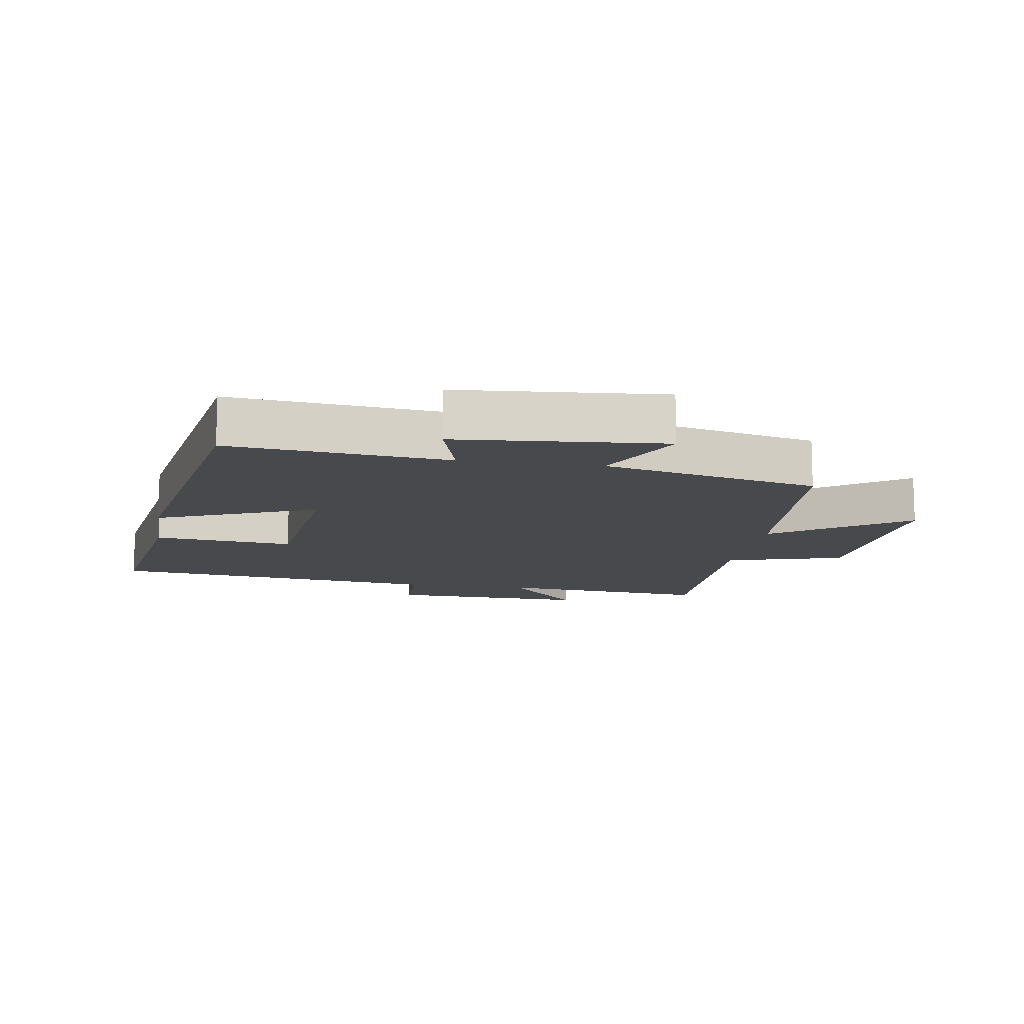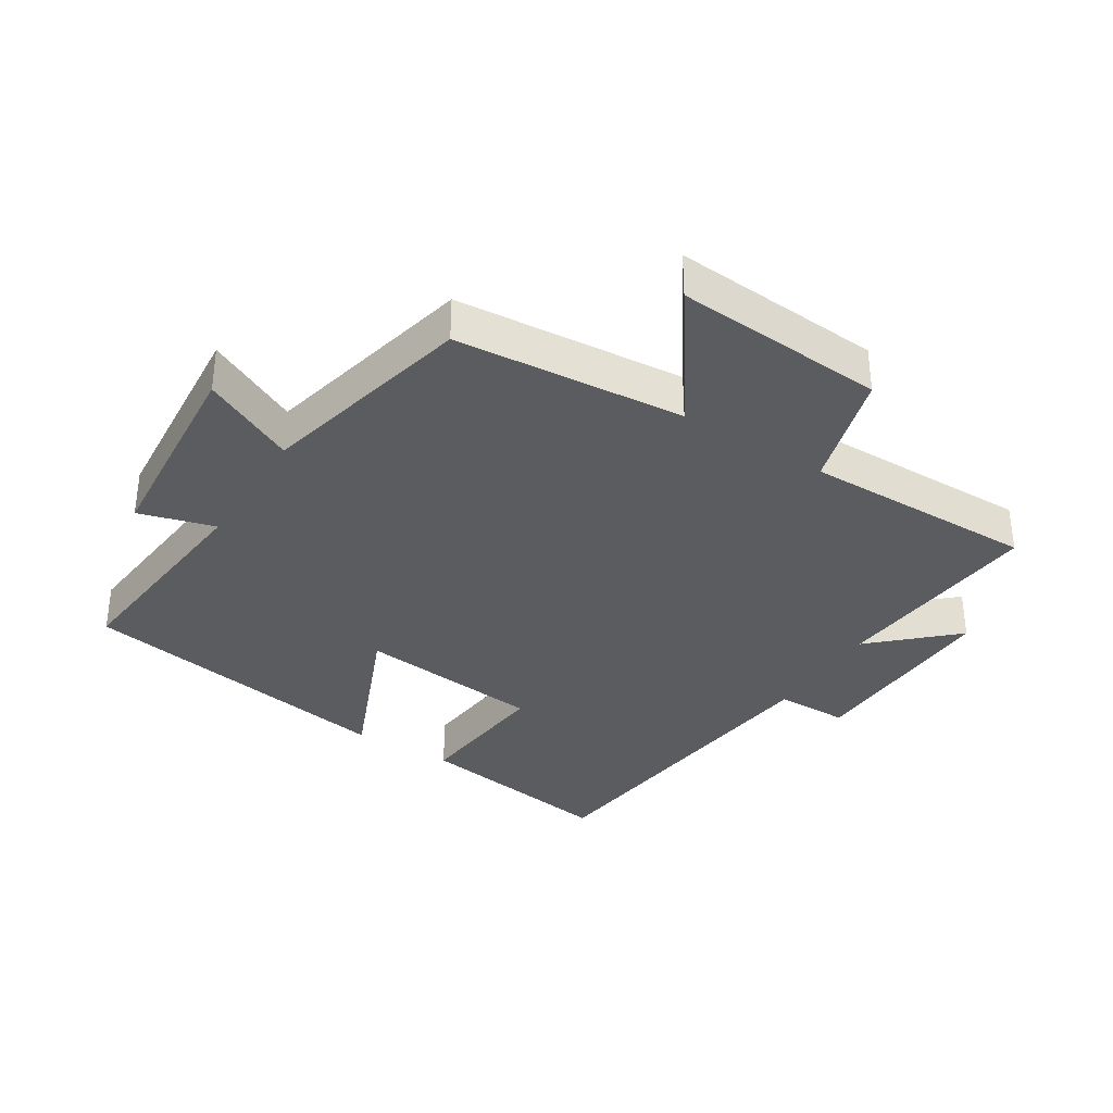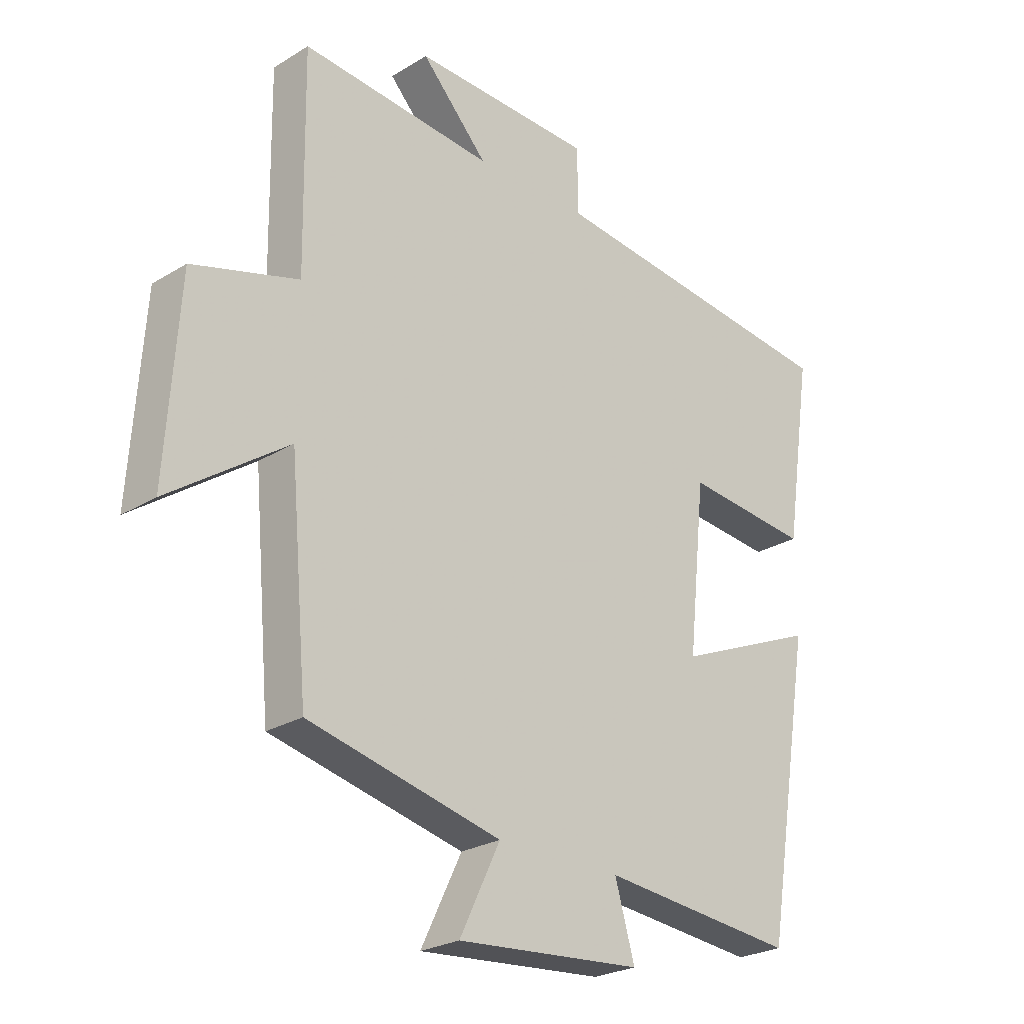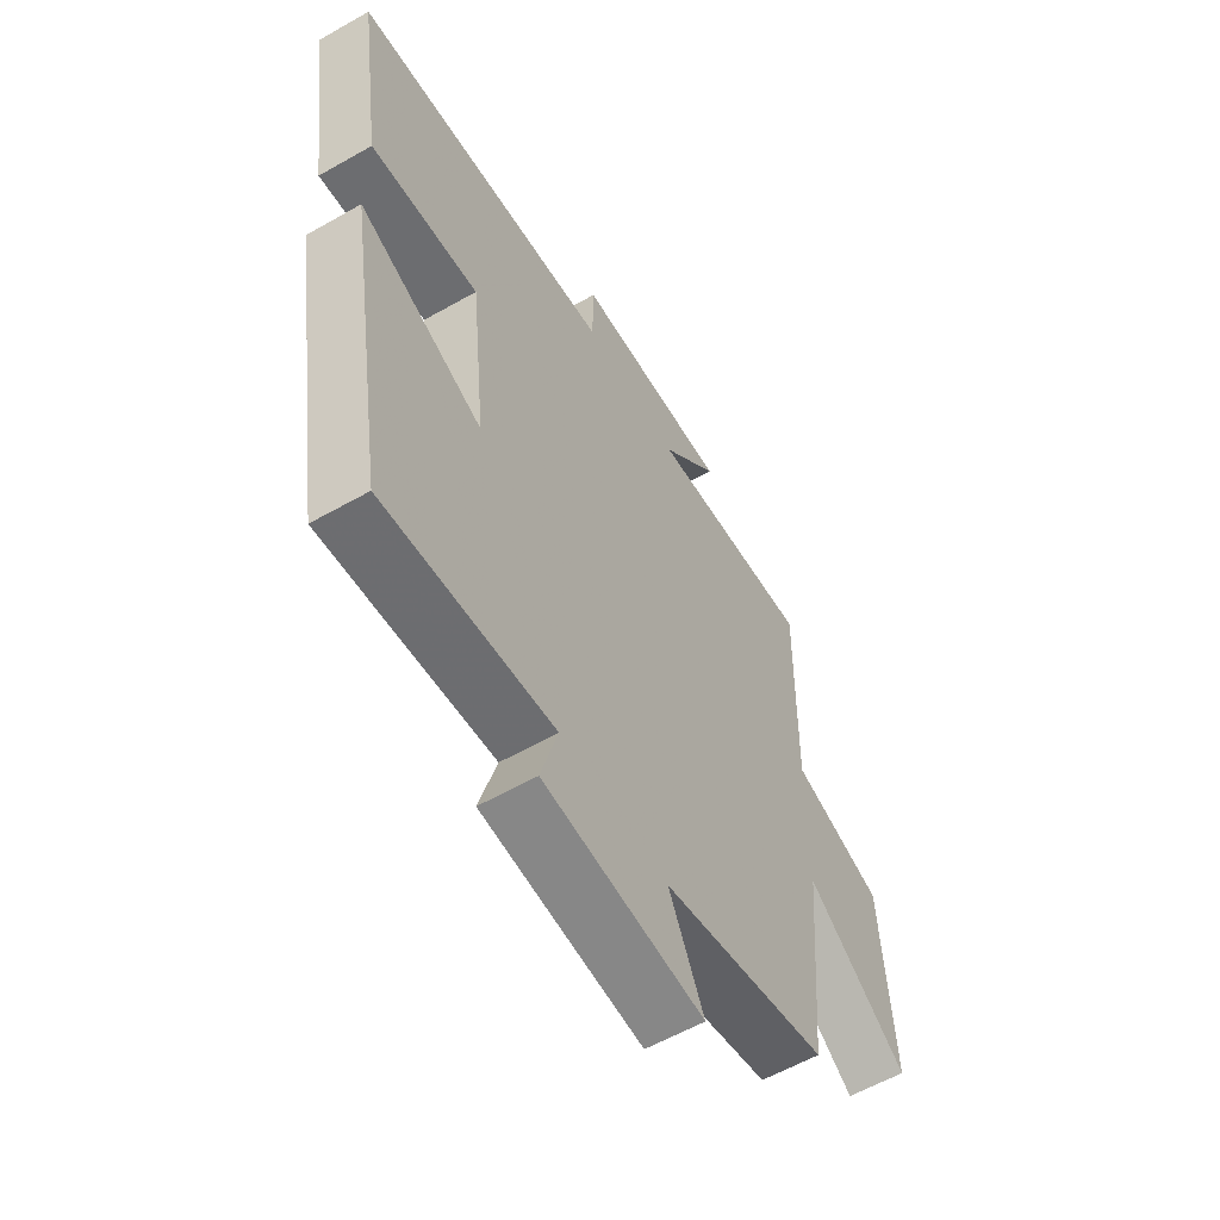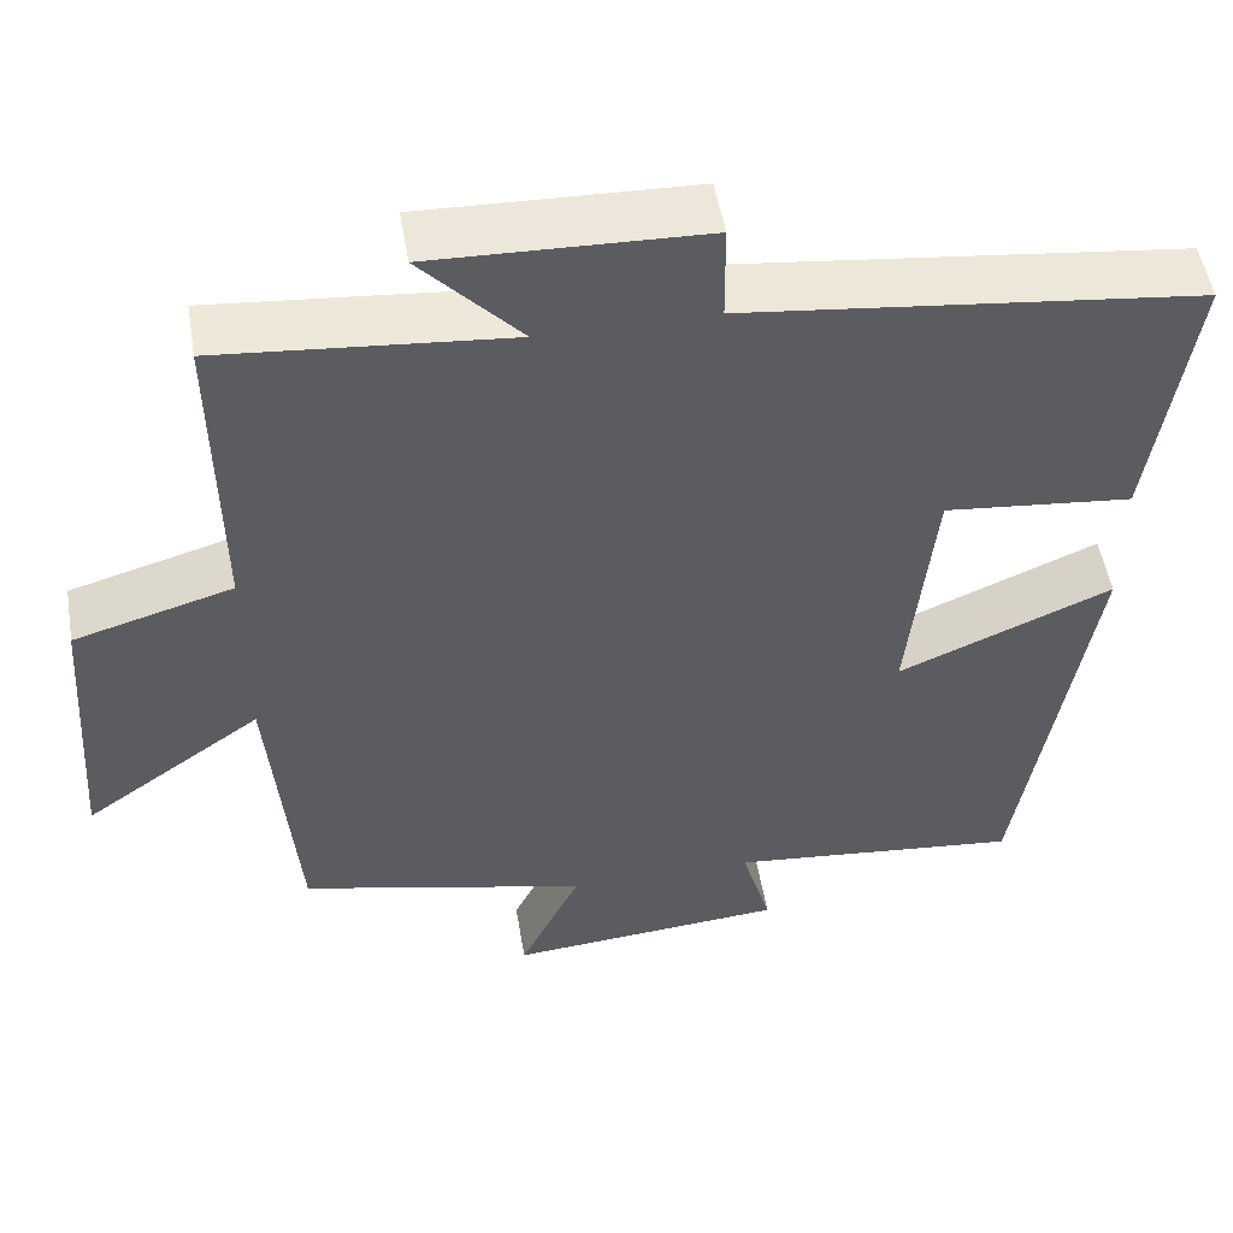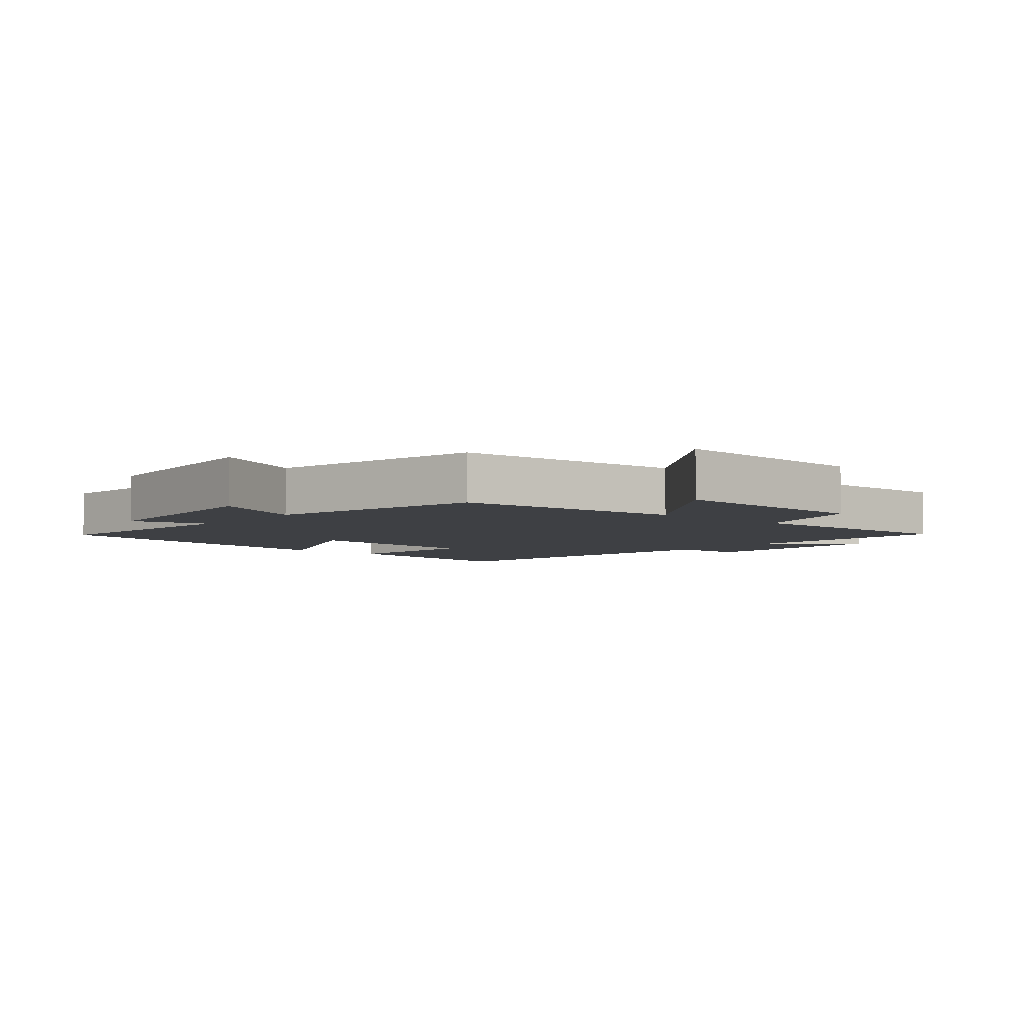
<metadata>
{"format":"obj","ext":"obj","renderer":"f3d","projection":"perspective","resolution":1024,"background":"white","views":[{"elev":-12.2,"azim":170.9,"up":"+Y"},{"elev":-35.1,"azim":-122.2,"up":"+Y"},{"elev":-25.0,"azim":-45.2,"up":"+Z"},{"elev":-58.8,"azim":120.4,"up":"+Z"},{"elev":51.4,"azim":-9.5,"up":"+Z"},{"elev":-4.9,"azim":-130.2,"up":"+Y"}]}
</metadata>
<code>
v 0.418 0.07 -0.534
v 0.08 0.07 -0.5
v 0.114 0.07 -0.618
v -0.206 0.07 -0.644
v -0.136 0.07 -0.5
v -0.469 0.07 -0.422
v -0.5 0.07 -0.067
v -0.705 0.07 -0.21
v -0.683 0.07 0.116
v -0.5 0.07 0.169
v -0.505 0.07 0.53
v -0.173 0.07 0.5
v -0.288 0.07 0.623
v 0.024 0.07 0.613
v 0.025 0.07 0.5
v 0.547 0.07 0.439
v 0.5 0.07 0.124
v 0.283 0.07 0.146
v 0.253 0.07 -0.14
v 0.5 0.07 -0.036
v 0.418 0 -0.534
v 0.08 0 -0.5
v 0.114 0 -0.618
v -0.206 0 -0.644
v -0.136 0 -0.5
v -0.469 0 -0.422
v -0.5 0 -0.067
v -0.705 0 -0.21
v -0.683 0 0.116
v -0.5 0 0.169
v -0.505 0 0.53
v -0.173 0 0.5
v -0.288 0 0.623
v 0.024 0 0.613
v 0.025 0 0.5
v 0.547 0 0.439
v 0.5 0 0.124
v 0.283 0 0.146
v 0.253 0 -0.14
v 0.5 0 -0.036
f 19 20 1 2
f 18 19 2
f 15 16 17 18
f 15 18 2
f 12 13 14 15
f 12 15 2
f 10 11 12 2
f 7 8 9 10
f 7 10 2
f 6 7 2
f 5 6 2
f 2 3 4 5
f 22 21 40 39
f 22 39 38
f 38 37 36 35
f 22 38 35
f 35 34 33 32
f 22 35 32
f 22 32 31 30
f 30 29 28 27
f 22 30 27
f 22 27 26
f 22 26 25
f 25 24 23 22
f 1 21 22 2
f 2 22 23 3
f 3 23 24 4
f 4 24 25 5
f 5 25 26 6
f 6 26 27 7
f 7 27 28 8
f 8 28 29 9
f 9 29 30 10
f 10 30 31 11
f 11 31 32 12
f 12 32 33 13
f 13 33 34 14
f 14 34 35 15
f 15 35 36 16
f 16 36 37 17
f 17 37 38 18
f 18 38 39 19
f 19 39 40 20
f 20 40 21 1

</code>
